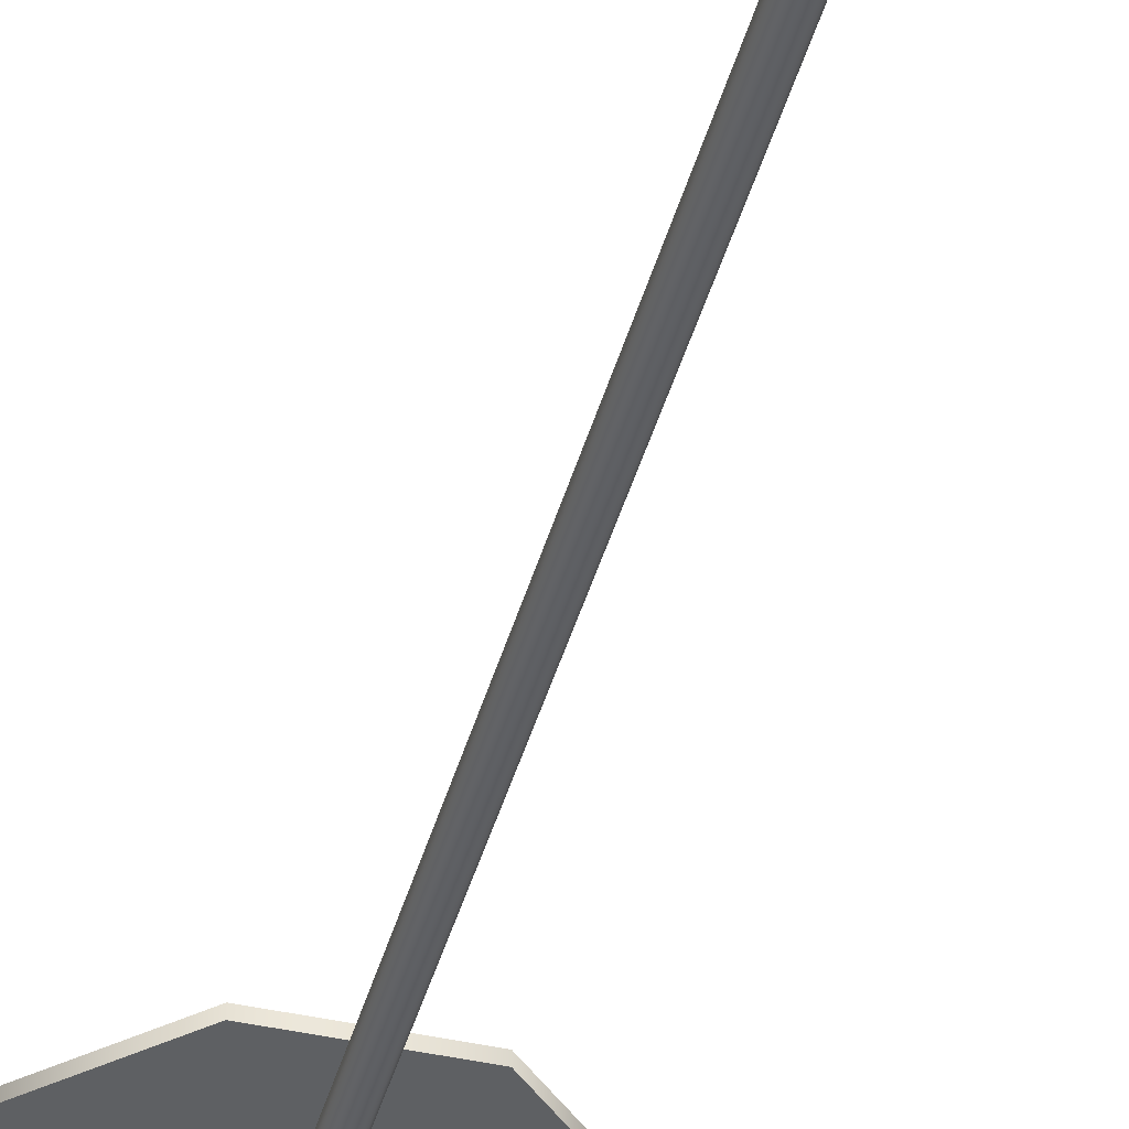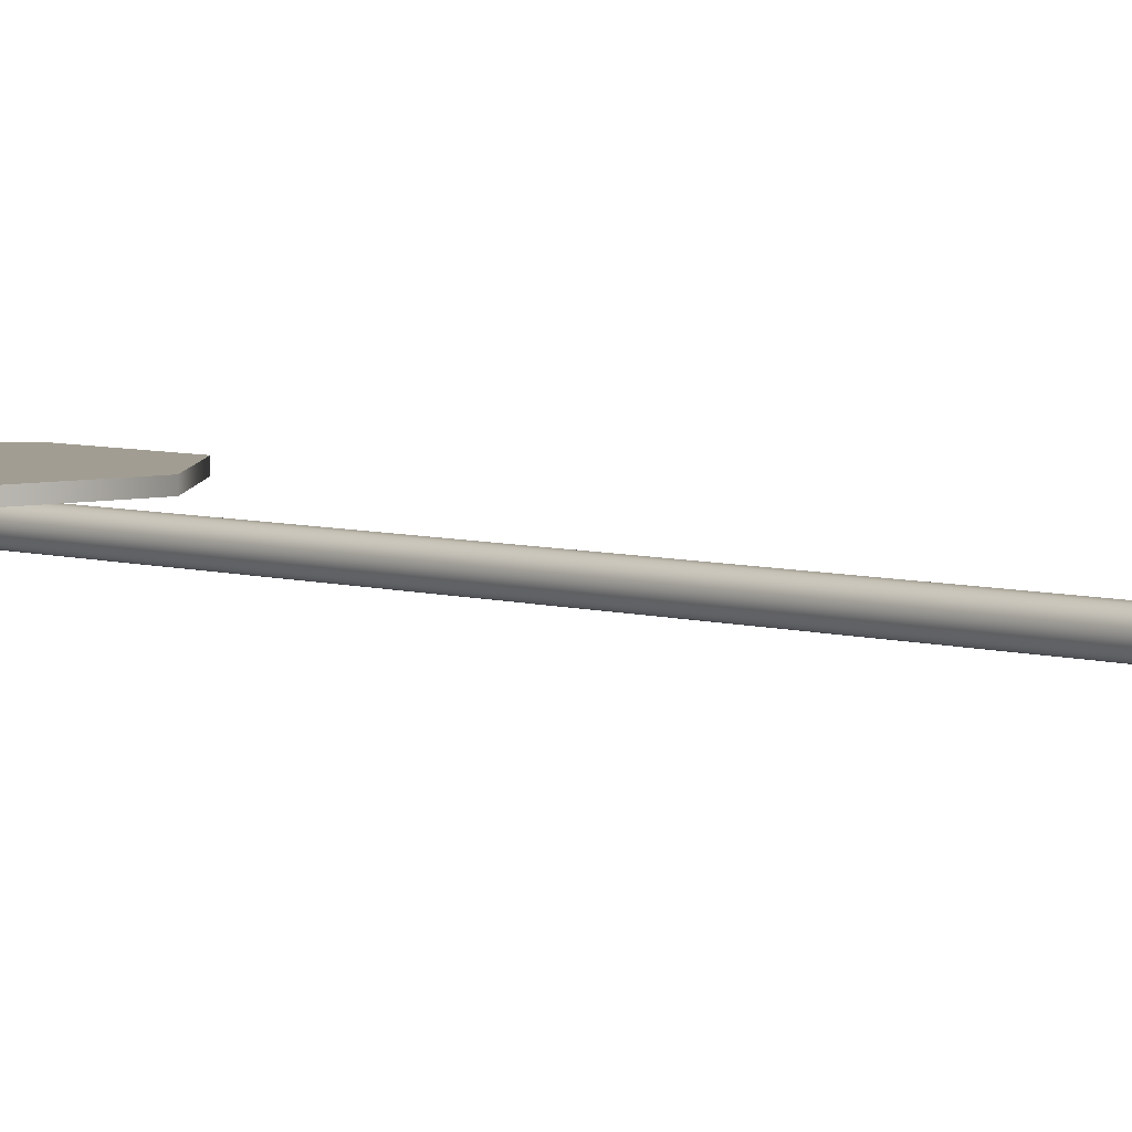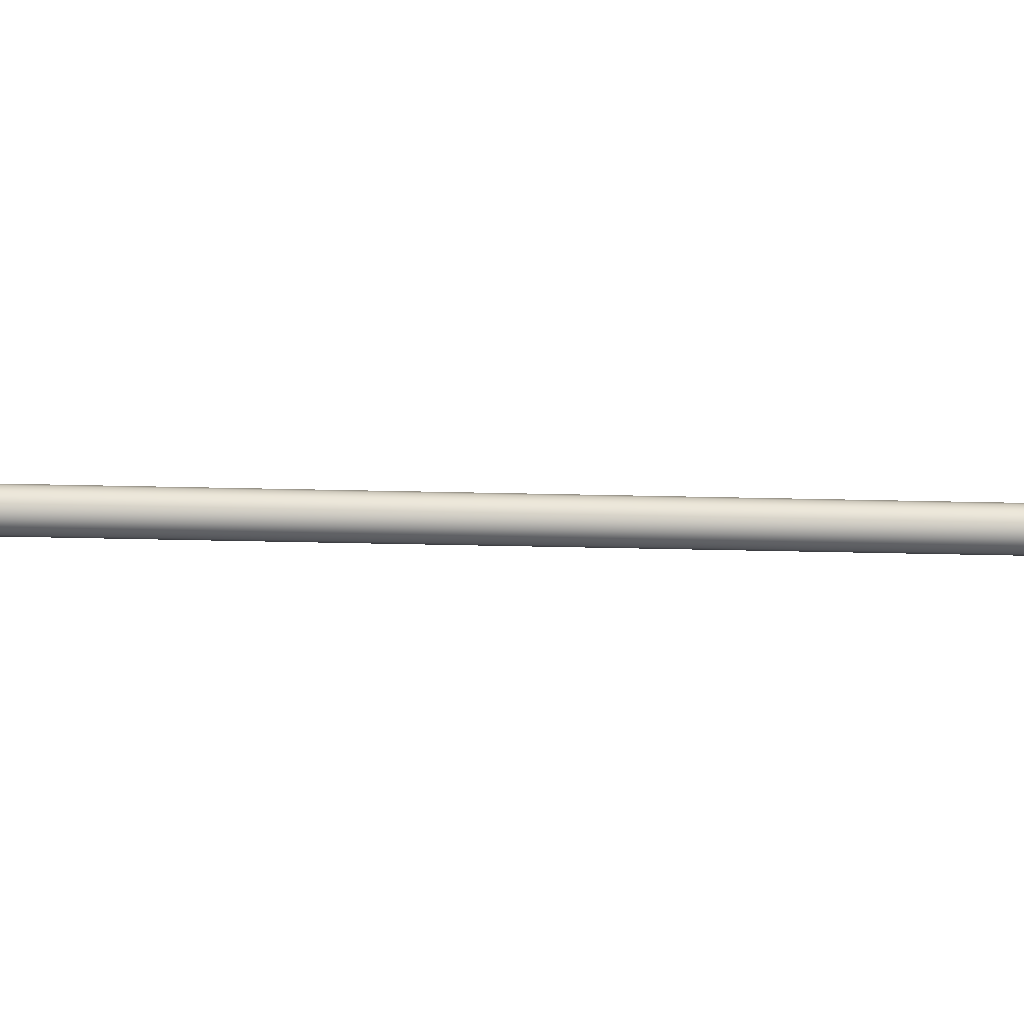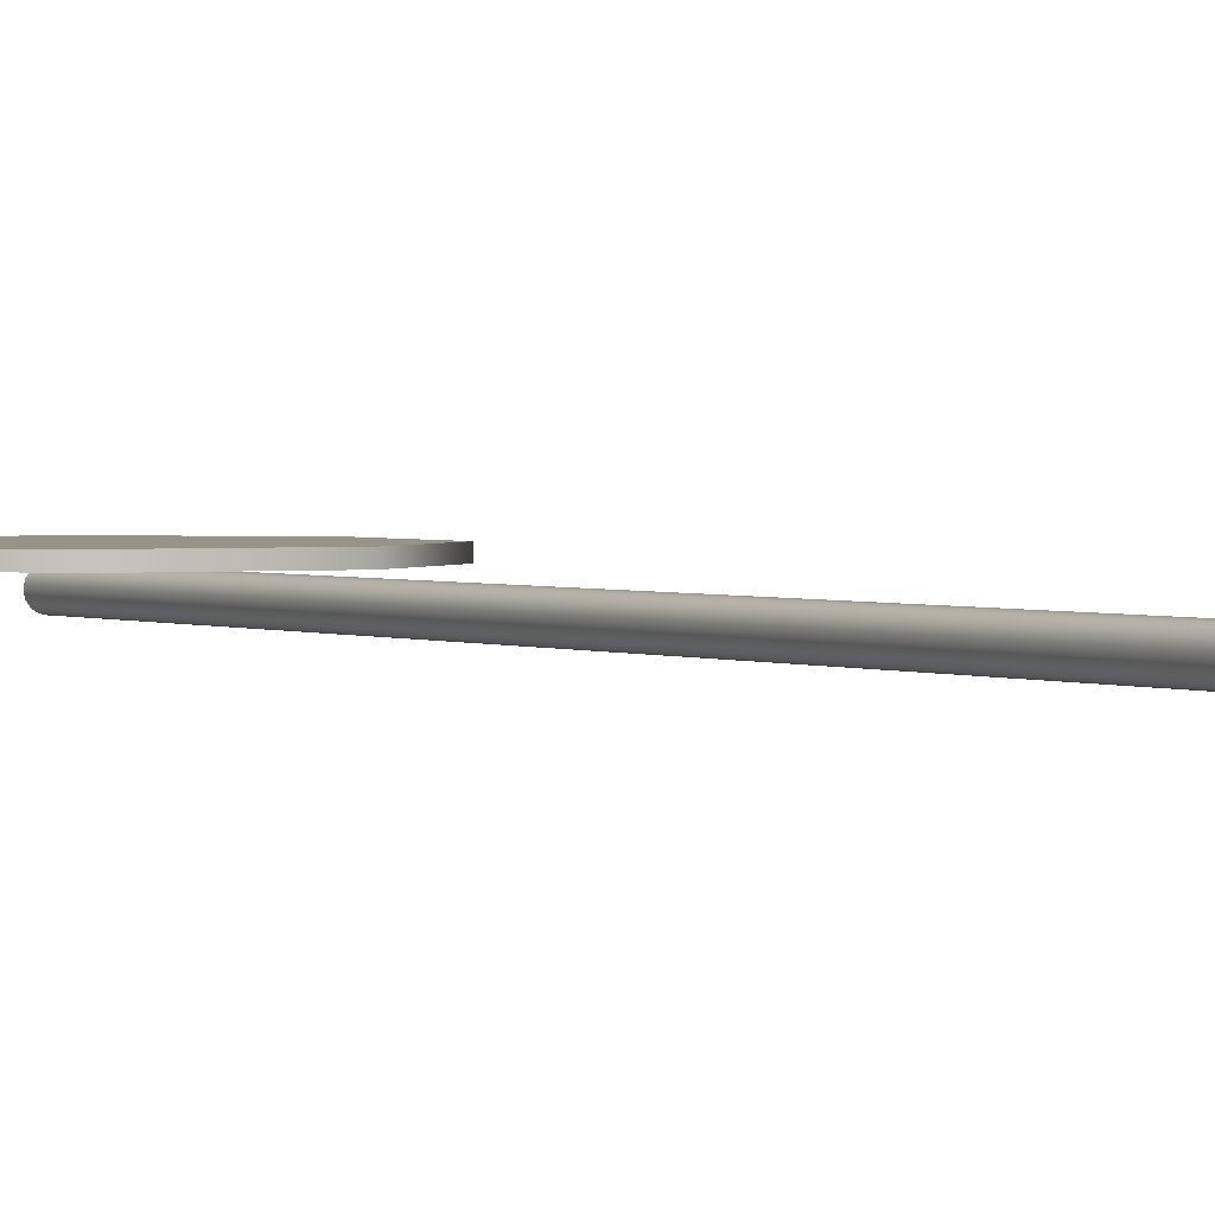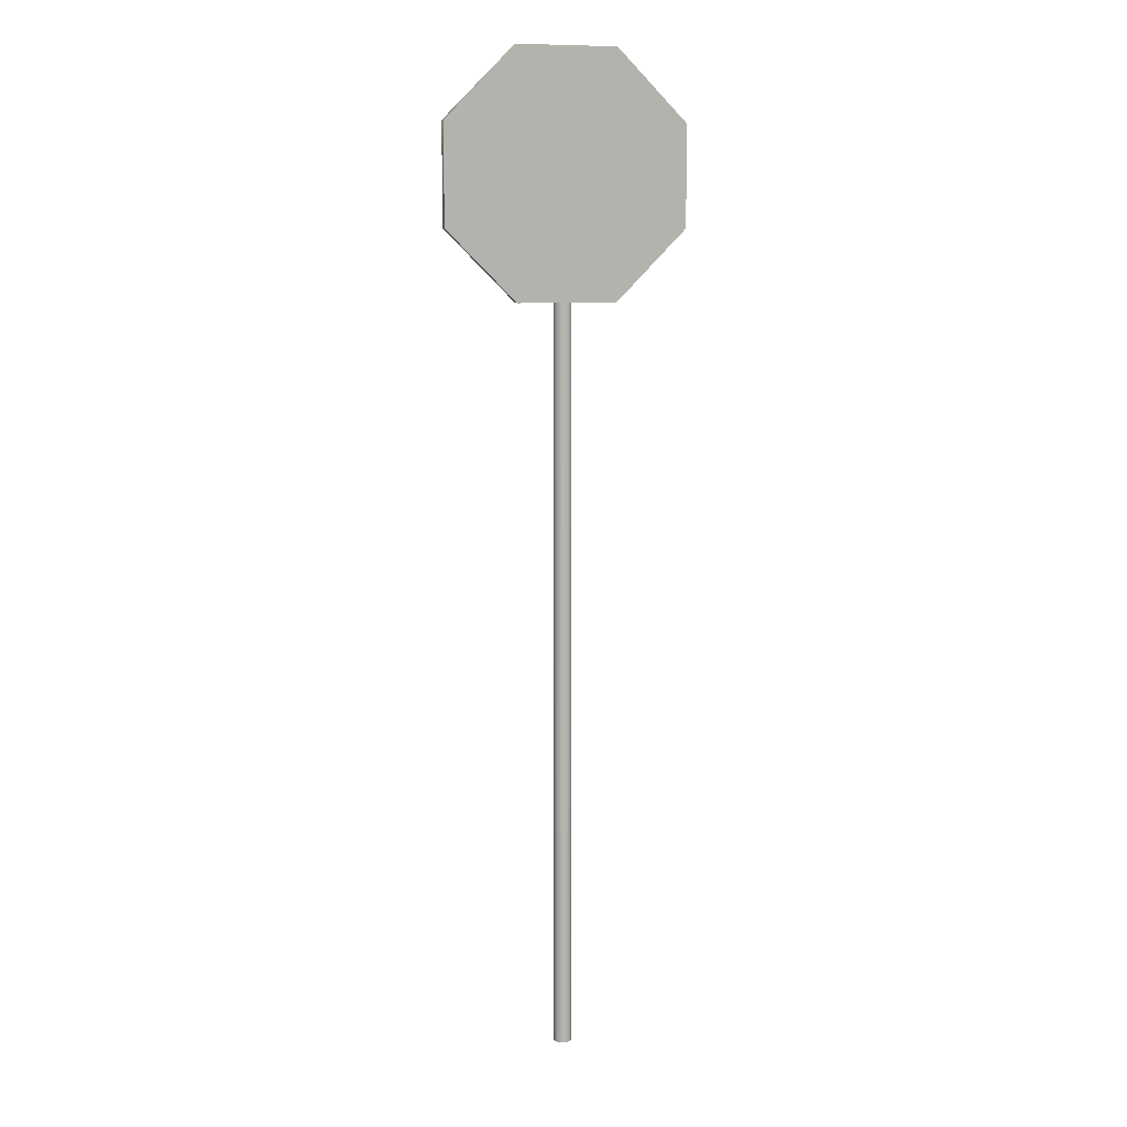
<metadata>
{"format":"obj","ext":"obj","renderer":"f3d","projection":"perspective","resolution":1024,"background":"white","views":[{"elev":-42.3,"azim":-15.0,"up":"+Z"},{"elev":4.8,"azim":-41.8,"up":"+Z"},{"elev":-45.9,"azim":88.5,"up":"+Z"},{"elev":1.6,"azim":-27.7,"up":"+Z"},{"elev":9.3,"azim":-16.5,"up":"+Y"}]}
</metadata>
<code>
o stop_fra_stop_road_sign
v -0.4 2.077 0.03448
v -0.1657 2.311 0.03448
v 0.4 2.077 0.03448
v 0.1656 2.311 0.00948
v 0.4 2.077 0.00948
v 0.4 1.746 0.03448
v 0.1657 1.511 0.03448
v -0.1656 1.511 0.009479
v -0.4 1.746 0.03448
v -0.4 2.077 0.00948
v -0.4 1.746 0.009479
v -0.1657 2.311 0.00948
v 0.4 1.746 0.009479
v 0.1657 1.511 0.009479
v -0.1656 1.511 0.03448
v 0.1656 2.311 0.03448
v 0 -0.9898 -0.05052
v 0 2.026 -0.05052
v 0.01148 -0.9898 -0.04824
v 0.01148 2.026 -0.04824
v 0.02121 -0.9898 -0.04173
v 0.02121 2.026 -0.04174
v 0.02772 -0.9898 -0.032
v 0.02772 2.026 -0.032
v 0.03 -0.9898 -0.02052
v 0.03 2.026 -0.02052
v 0.02772 -0.9898 -0.00904
v 0.02772 2.026 -0.00904
v 0.02121 -0.9898 0.000693
v 0.02121 2.026 0.000693
v 0.01148 -0.9898 0.007196
v 0.01148 2.026 0.007196
v 0 -0.9898 0.00948
v 0 2.026 0.00948
v -0.01148 -0.9898 0.007196
v -0.01148 2.026 0.007196
v -0.02121 -0.9898 0.000693
v -0.02121 2.026 0.000693
v -0.02772 -0.9898 -0.00904
v -0.02772 2.026 -0.00904
v -0.03 -0.9898 -0.02052
v -0.03 2.026 -0.02052
v -0.02772 -0.9898 -0.032
v -0.02772 2.026 -0.032
v -0.02121 -0.9898 -0.04173
v -0.02121 2.026 -0.04174
v -0.01148 -0.9898 -0.04824
v -0.01148 2.026 -0.04824
f 3 16 2 1 9 15 7 6
f 8 11 10 12 4 5 13 14
f 20 18 48 46 44 42 40 38 36 34 32 30 28 26 24 22
f 9 11 8 15
f 2 12 10 1
f 1 10 11 9
f 15 8 14 7
f 4 16 3 5
f 7 14 13 6
f 6 13 5 3
f 16 4 12 2
f 17 18 20 19
f 19 20 22 21
f 21 22 24 23
f 23 24 26 25
f 25 26 28 27
f 27 28 30 29
f 29 30 32 31
f 31 32 34 33
f 33 34 36 35
f 35 36 38 37
f 37 38 40 39
f 39 40 42 41
f 41 42 44 43
f 43 44 46 45
f 45 46 48 47
f 47 48 18 17

</code>
